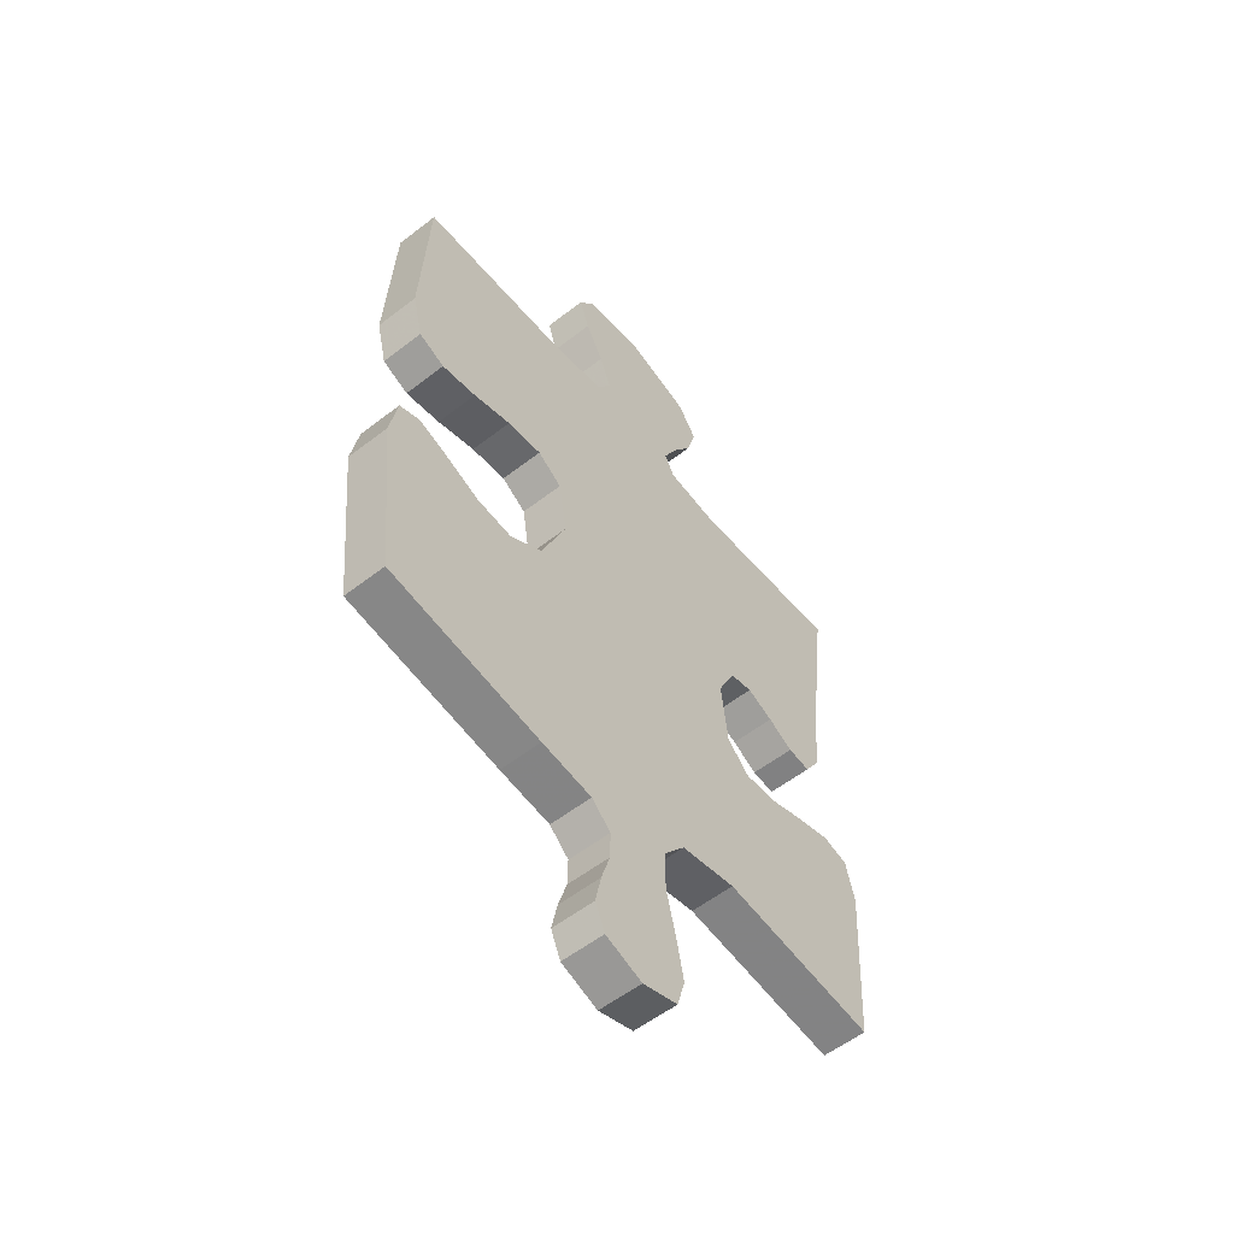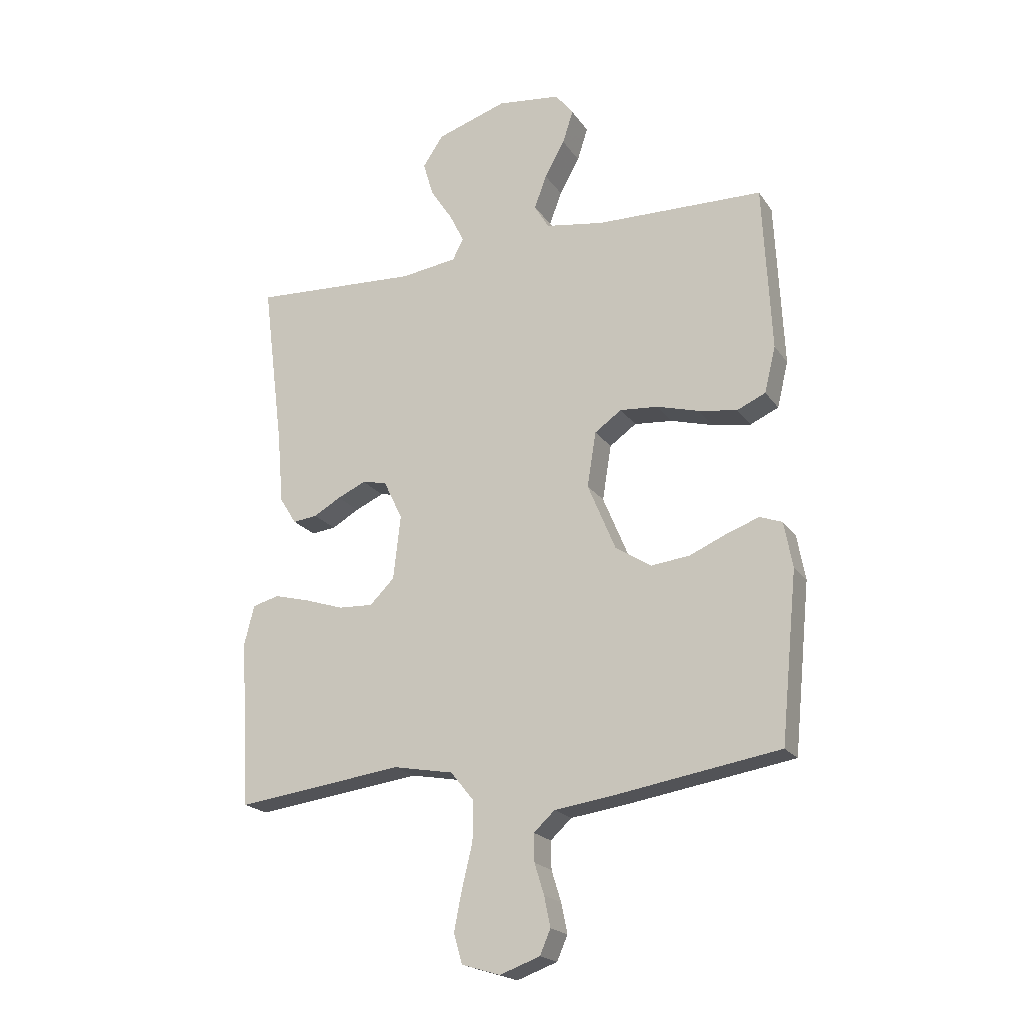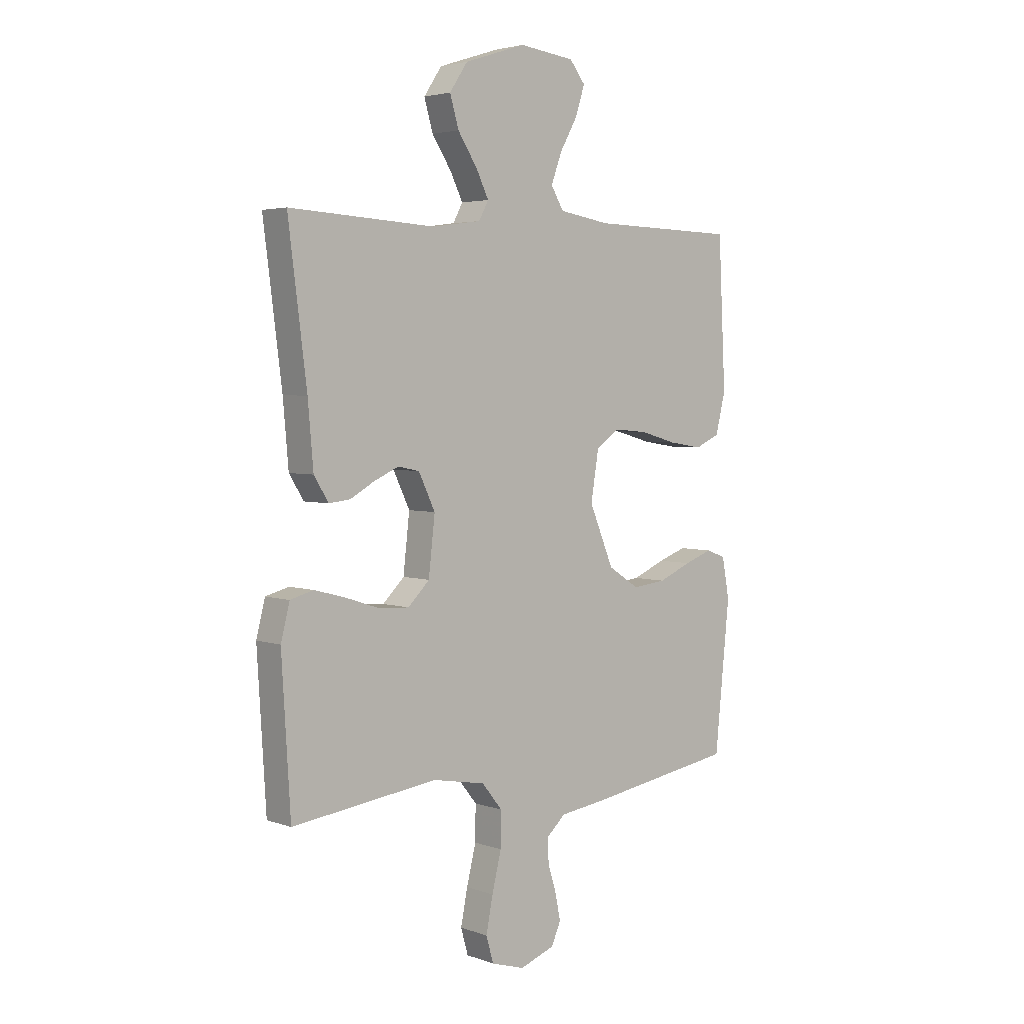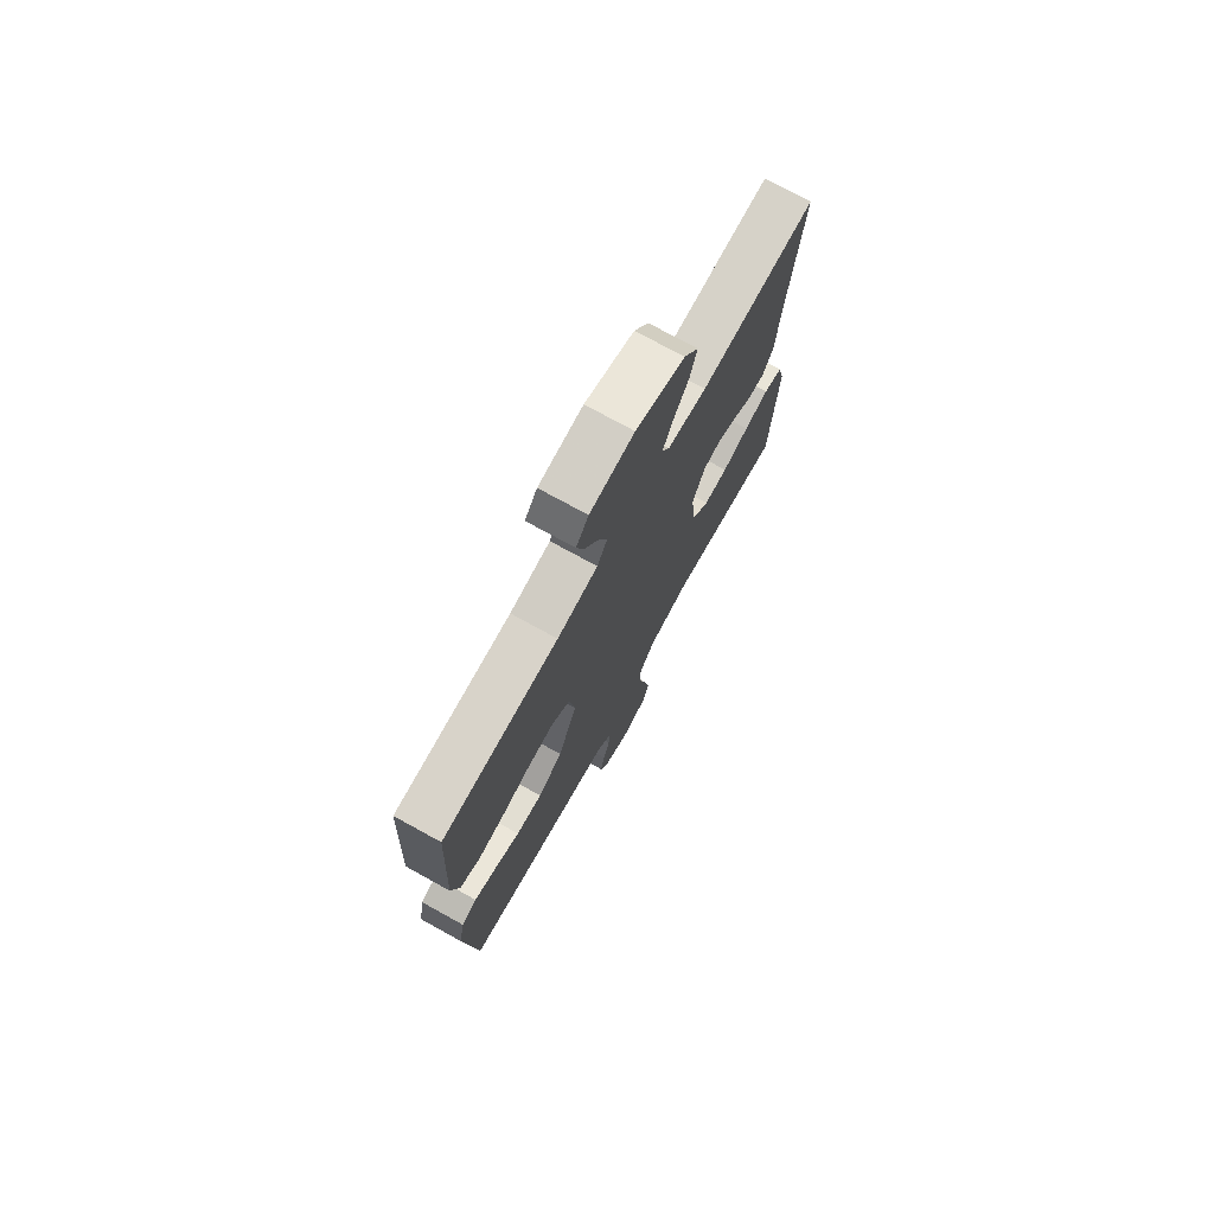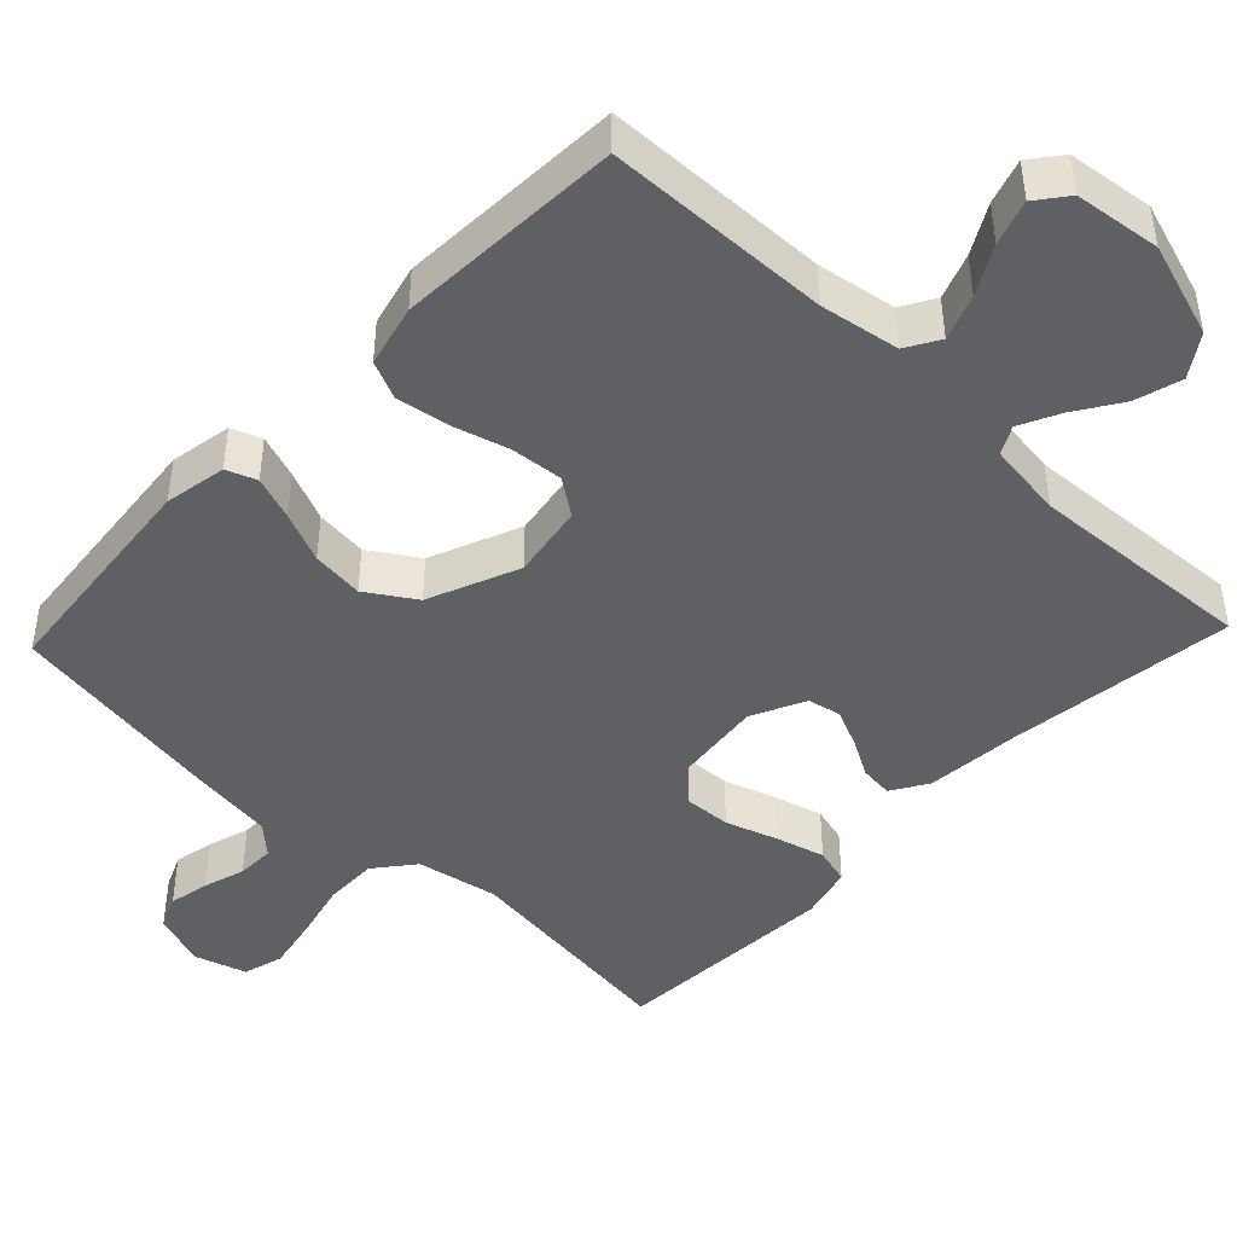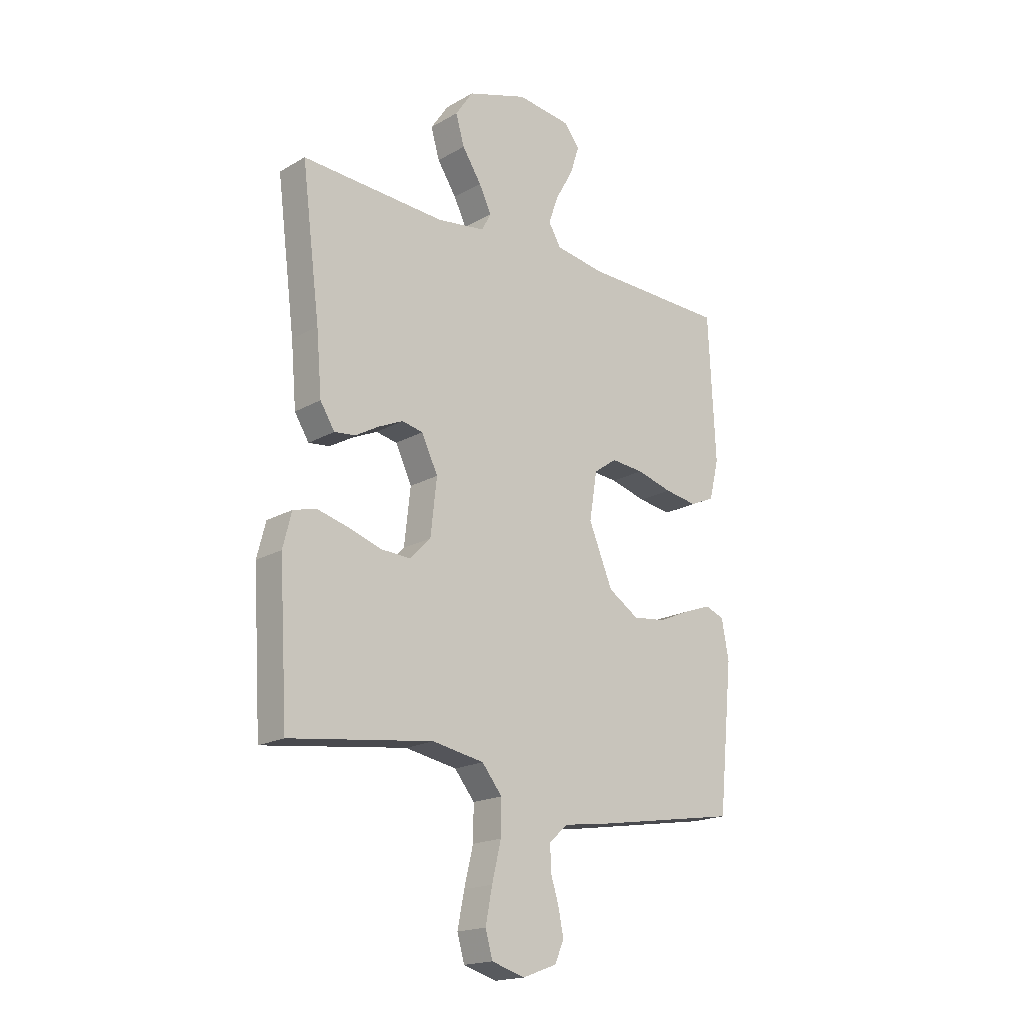
<metadata>
{"format":"obj","ext":"obj","renderer":"f3d","projection":"perspective","resolution":1024,"background":"white","views":[{"elev":-56.0,"azim":-50.9,"up":"+Z"},{"elev":-20.2,"azim":-155.3,"up":"+Z"},{"elev":3.8,"azim":139.0,"up":"+Z"},{"elev":74.4,"azim":-61.1,"up":"+Z"},{"elev":-44.8,"azim":-43.5,"up":"+Y"},{"elev":-18.4,"azim":137.7,"up":"+Z"}]}
</metadata>
<code>
v 0.5 0.07 -0.5
v 0.2 0.07 -0.461
v 0.092 0.07 -0.481
v 0.05 0.07 -0.533
v 0.051 0.07 -0.604
v 0.07 0.07 -0.682
v 0.084 0.07 -0.753
v 0.069 0.07 -0.806
v 0 0.07 -0.827
v -0.072 0.07 -0.801
v -0.091 0.07 -0.757
v -0.08 0.07 -0.703
v -0.063 0.07 -0.648
v -0.062 0.07 -0.598
v -0.1 0.07 -0.563
v -0.2 0.07 -0.549
v -0.5 0.07 -0.5
v -0.53 0.07 -0.2
v -0.515 0.07 -0.118
v -0.475 0.07 -0.103
v -0.417 0.07 -0.124
v -0.35 0.07 -0.153
v -0.281 0.07 -0.161
v -0.217 0.07 -0.12
v -0.167 0.07 0
v -0.183 0.07 0.099
v -0.231 0.07 0.133
v -0.3 0.07 0.127
v -0.375 0.07 0.106
v -0.444 0.07 0.095
v -0.495 0.07 0.118
v -0.515 0.07 0.2
v -0.5 0.07 0.5
v -0.2 0.07 0.507
v -0.095 0.07 0.524
v -0.069 0.07 0.568
v -0.091 0.07 0.628
v -0.127 0.07 0.692
v -0.146 0.07 0.751
v -0.114 0.07 0.792
v 0 0.07 0.806
v 0.126 0.07 0.765
v 0.163 0.07 0.71
v 0.145 0.07 0.648
v 0.105 0.07 0.587
v 0.079 0.07 0.534
v 0.099 0.07 0.497
v 0.2 0.07 0.483
v 0.5 0.07 0.5
v 0.462 0.07 0.2
v 0.451 0.07 0.072
v 0.421 0.07 0.024
v 0.377 0.07 0.029
v 0.328 0.07 0.057
v 0.277 0.07 0.08
v 0.233 0.07 0.071
v 0.199 0.07 0
v 0.212 0.07 -0.115
v 0.256 0.07 -0.159
v 0.318 0.07 -0.156
v 0.388 0.07 -0.133
v 0.452 0.07 -0.116
v 0.5 0.07 -0.129
v 0.518 0.07 -0.2
v 0.5 0 -0.5
v 0.2 0 -0.461
v 0.092 0 -0.481
v 0.05 0 -0.533
v 0.051 0 -0.604
v 0.07 0 -0.682
v 0.084 0 -0.753
v 0.069 0 -0.806
v 0 0 -0.827
v -0.072 0 -0.801
v -0.091 0 -0.757
v -0.08 0 -0.703
v -0.063 0 -0.648
v -0.062 0 -0.598
v -0.1 0 -0.563
v -0.2 0 -0.549
v -0.5 0 -0.5
v -0.53 0 -0.2
v -0.515 0 -0.118
v -0.475 0 -0.103
v -0.417 0 -0.124
v -0.35 0 -0.153
v -0.281 0 -0.161
v -0.217 0 -0.12
v -0.167 0 0
v -0.183 0 0.099
v -0.231 0 0.133
v -0.3 0 0.127
v -0.375 0 0.106
v -0.444 0 0.095
v -0.495 0 0.118
v -0.515 0 0.2
v -0.5 0 0.5
v -0.2 0 0.507
v -0.095 0 0.524
v -0.069 0 0.568
v -0.091 0 0.628
v -0.127 0 0.692
v -0.146 0 0.751
v -0.114 0 0.792
v 0 0 0.806
v 0.126 0 0.765
v 0.163 0 0.71
v 0.145 0 0.648
v 0.105 0 0.587
v 0.079 0 0.534
v 0.099 0 0.497
v 0.2 0 0.483
v 0.5 0 0.5
v 0.462 0 0.2
v 0.451 0 0.072
v 0.421 0 0.024
v 0.377 0 0.029
v 0.328 0 0.057
v 0.277 0 0.08
v 0.233 0 0.071
v 0.199 0 0
v 0.212 0 -0.115
v 0.256 0 -0.159
v 0.318 0 -0.156
v 0.388 0 -0.133
v 0.452 0 -0.116
v 0.5 0 -0.129
v 0.518 0 -0.2
f 63 64 1 2
f 60 61 62 63
f 60 63 2 3
f 59 60 3 4
f 58 59 4
f 57 58 4
f 51 52 53 54
f 50 51 54 55
f 48 49 50 55
f 47 48 55 56
f 42 43 44 45
f 42 45 46
f 41 42 46
f 40 41 46
f 37 38 39 40
f 36 37 40 46
f 35 36 46 47
f 31 32 33 34
f 28 29 30 31
f 27 28 31 34
f 26 27 34 35
f 19 20 21 22
f 17 18 19 22
f 15 16 17 22
f 14 15 22 23
f 10 11 12 13
f 8 9 10 13
f 8 13 14
f 5 6 7 8
f 5 8 14 23
f 35 47 56 57
f 25 26 35 57
f 24 25 57 4
f 4 5 23 24
f 66 65 128 127
f 127 126 125 124
f 67 66 127 124
f 68 67 124 123
f 68 123 122
f 68 122 121
f 118 117 116 115
f 119 118 115 114
f 119 114 113 112
f 120 119 112 111
f 109 108 107 106
f 110 109 106
f 110 106 105
f 110 105 104
f 104 103 102 101
f 110 104 101 100
f 111 110 100 99
f 98 97 96 95
f 95 94 93 92
f 98 95 92 91
f 99 98 91 90
f 86 85 84 83
f 86 83 82 81
f 86 81 80 79
f 87 86 79 78
f 77 76 75 74
f 77 74 73 72
f 78 77 72
f 72 71 70 69
f 87 78 72 69
f 121 120 111 99
f 121 99 90 89
f 68 121 89 88
f 88 87 69 68
f 1 65 66 2
f 2 66 67 3
f 3 67 68 4
f 4 68 69 5
f 5 69 70 6
f 6 70 71 7
f 7 71 72 8
f 8 72 73 9
f 9 73 74 10
f 10 74 75 11
f 11 75 76 12
f 12 76 77 13
f 13 77 78 14
f 14 78 79 15
f 15 79 80 16
f 16 80 81 17
f 17 81 82 18
f 18 82 83 19
f 19 83 84 20
f 20 84 85 21
f 21 85 86 22
f 22 86 87 23
f 23 87 88 24
f 24 88 89 25
f 25 89 90 26
f 26 90 91 27
f 27 91 92 28
f 28 92 93 29
f 29 93 94 30
f 30 94 95 31
f 31 95 96 32
f 32 96 97 33
f 33 97 98 34
f 34 98 99 35
f 35 99 100 36
f 36 100 101 37
f 37 101 102 38
f 38 102 103 39
f 39 103 104 40
f 40 104 105 41
f 41 105 106 42
f 42 106 107 43
f 43 107 108 44
f 44 108 109 45
f 45 109 110 46
f 46 110 111 47
f 47 111 112 48
f 48 112 113 49
f 49 113 114 50
f 50 114 115 51
f 51 115 116 52
f 52 116 117 53
f 53 117 118 54
f 54 118 119 55
f 55 119 120 56
f 56 120 121 57
f 57 121 122 58
f 58 122 123 59
f 59 123 124 60
f 60 124 125 61
f 61 125 126 62
f 62 126 127 63
f 63 127 128 64
f 64 128 65 1

</code>
